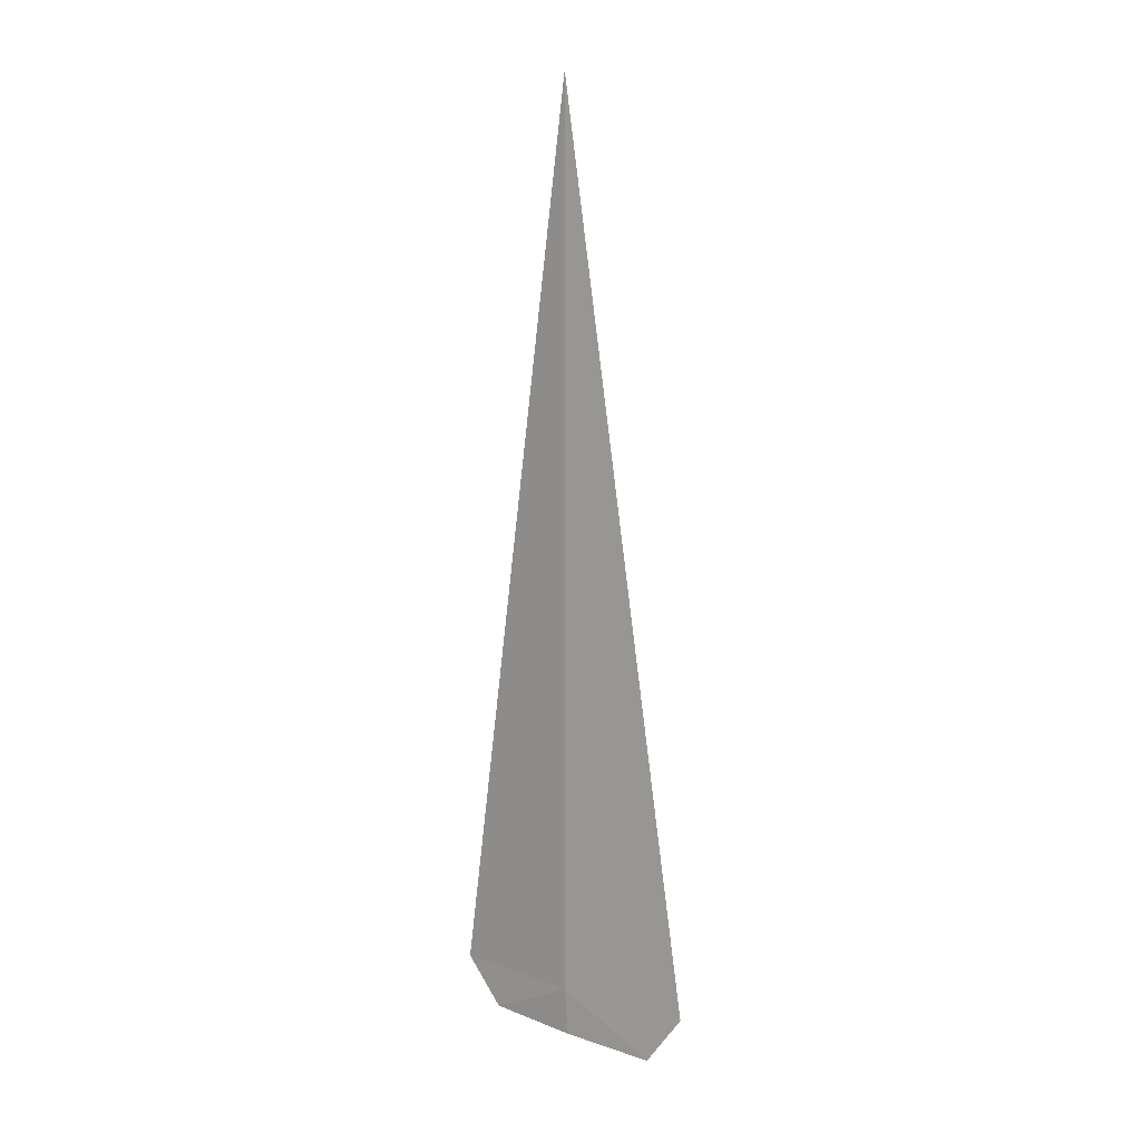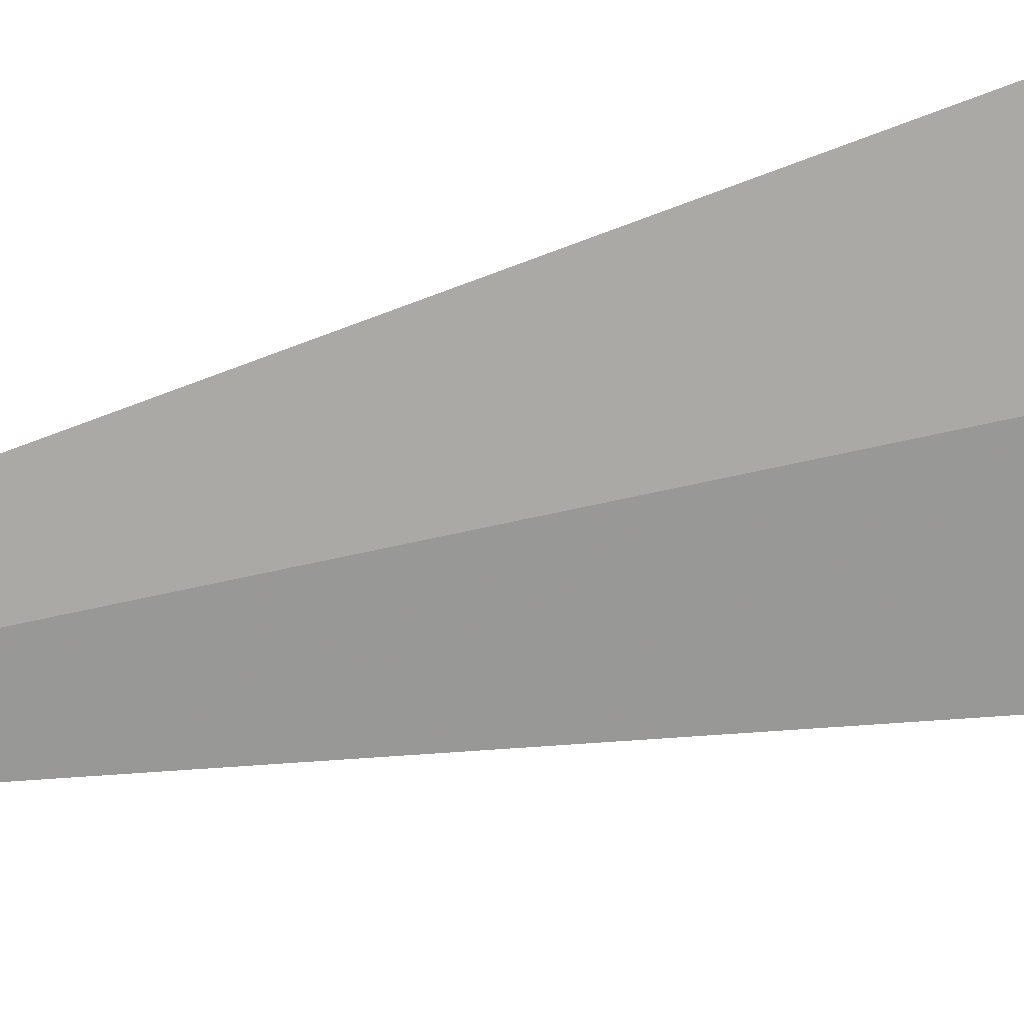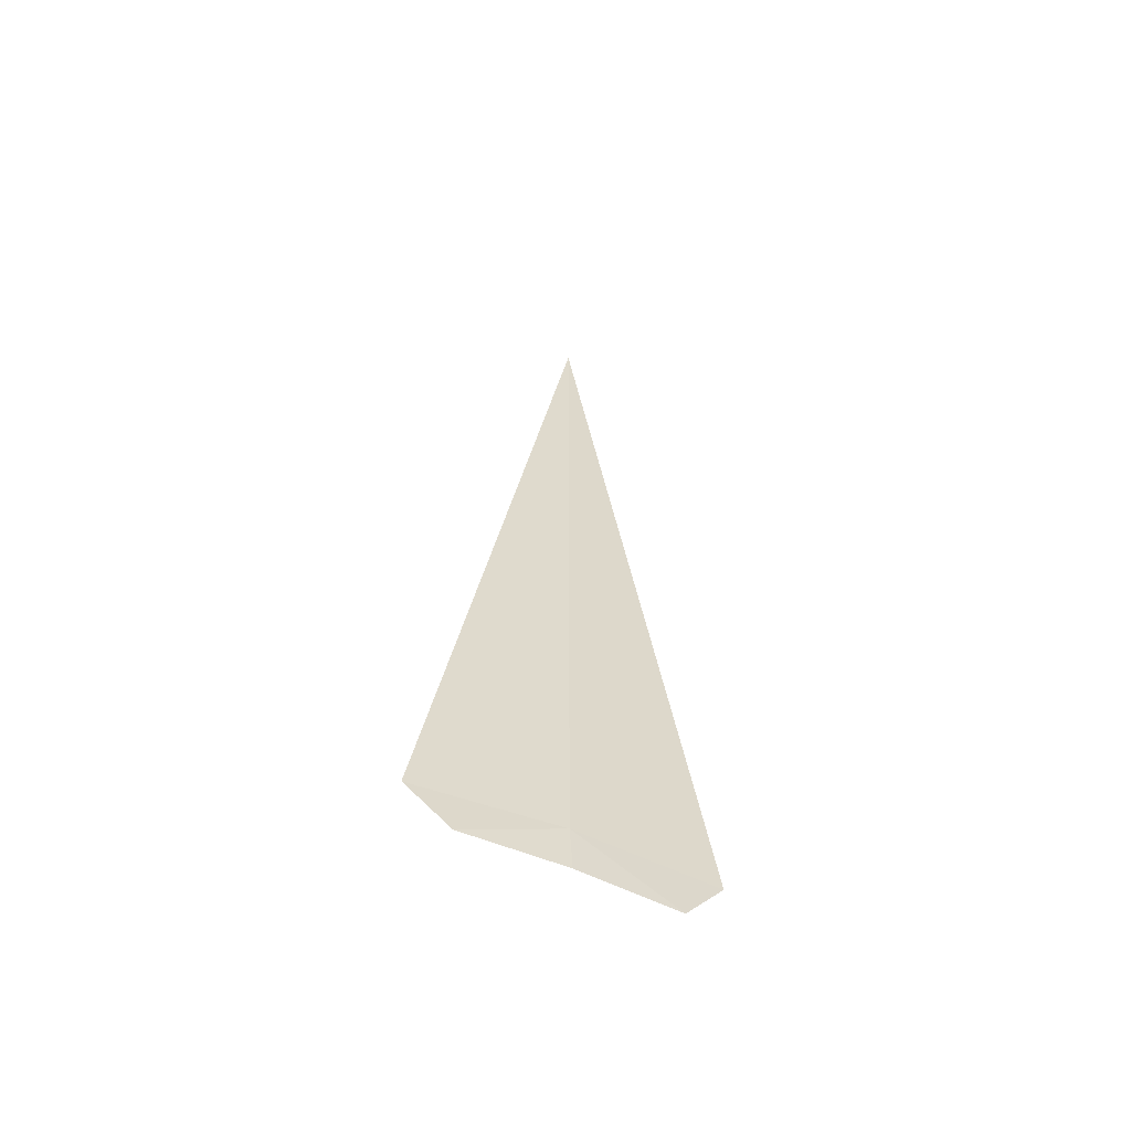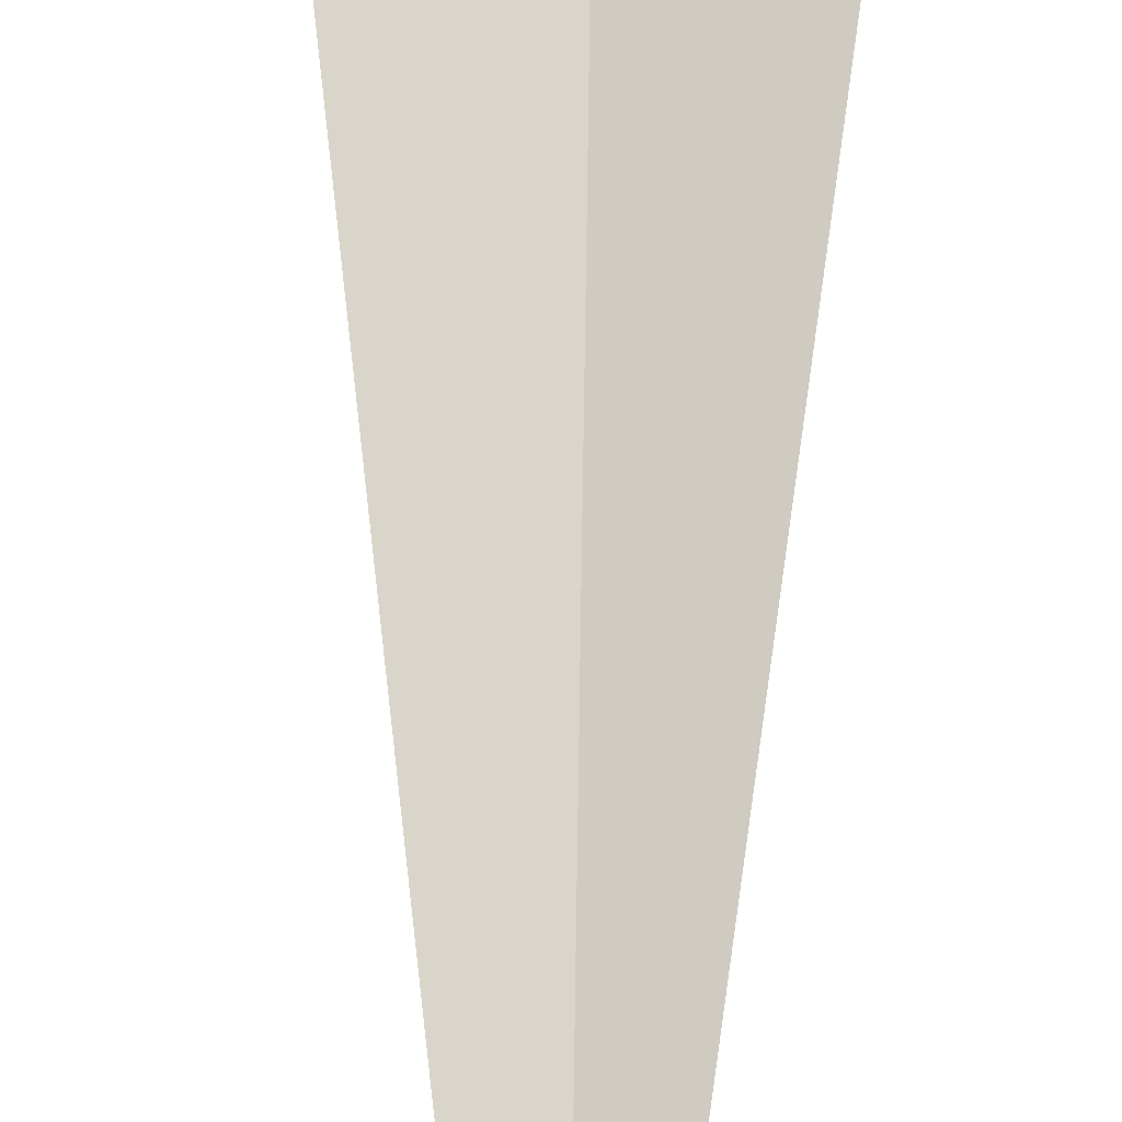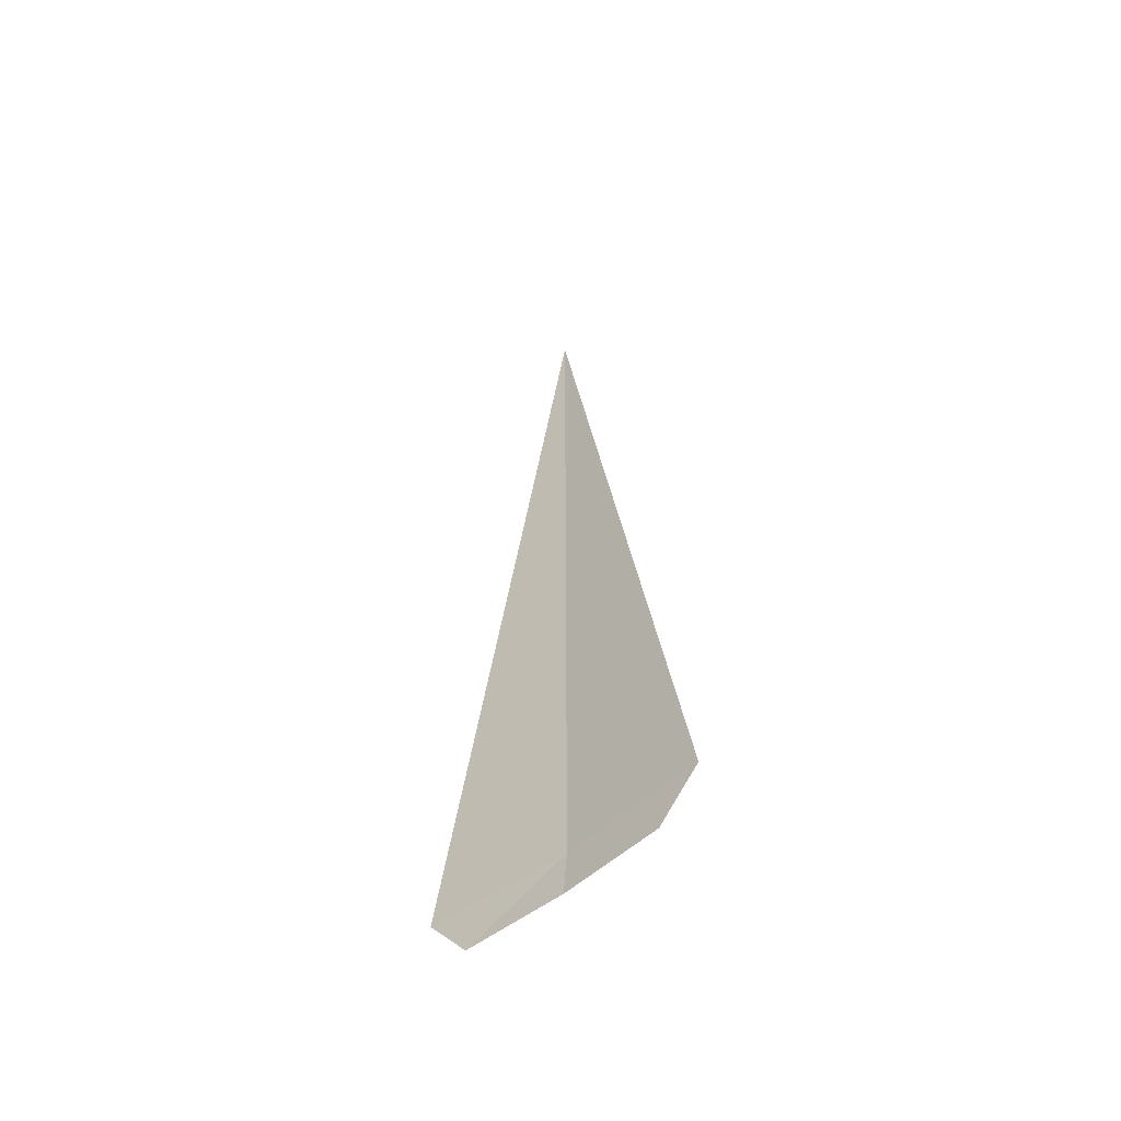
<metadata>
{"format":"obj","ext":"obj","renderer":"f3d","projection":"perspective","resolution":1024,"background":"white","views":[{"elev":8.8,"azim":179.1,"up":"+Z"},{"elev":67.6,"azim":77.4,"up":"+Y"},{"elev":-59.5,"azim":115.4,"up":"+Z"},{"elev":55.4,"azim":0.8,"up":"+Y"},{"elev":-57.0,"azim":-2.4,"up":"+Z"}]}
</metadata>
<code>
v 20.82 21.24 -17.5
v 20.8 21.25 -17.7
v 21.11 20.95 -17.69
v 21.24 20.82 -17.5
v 20.47 21.51 -17.72
v 20.34 21.61 -17.5
v 20.82 21.24 -13.61
f 1 3 2
f 1 4 3
f 1 2 5
f 1 5 6
f 1 7 4
f 1 6 7

</code>
